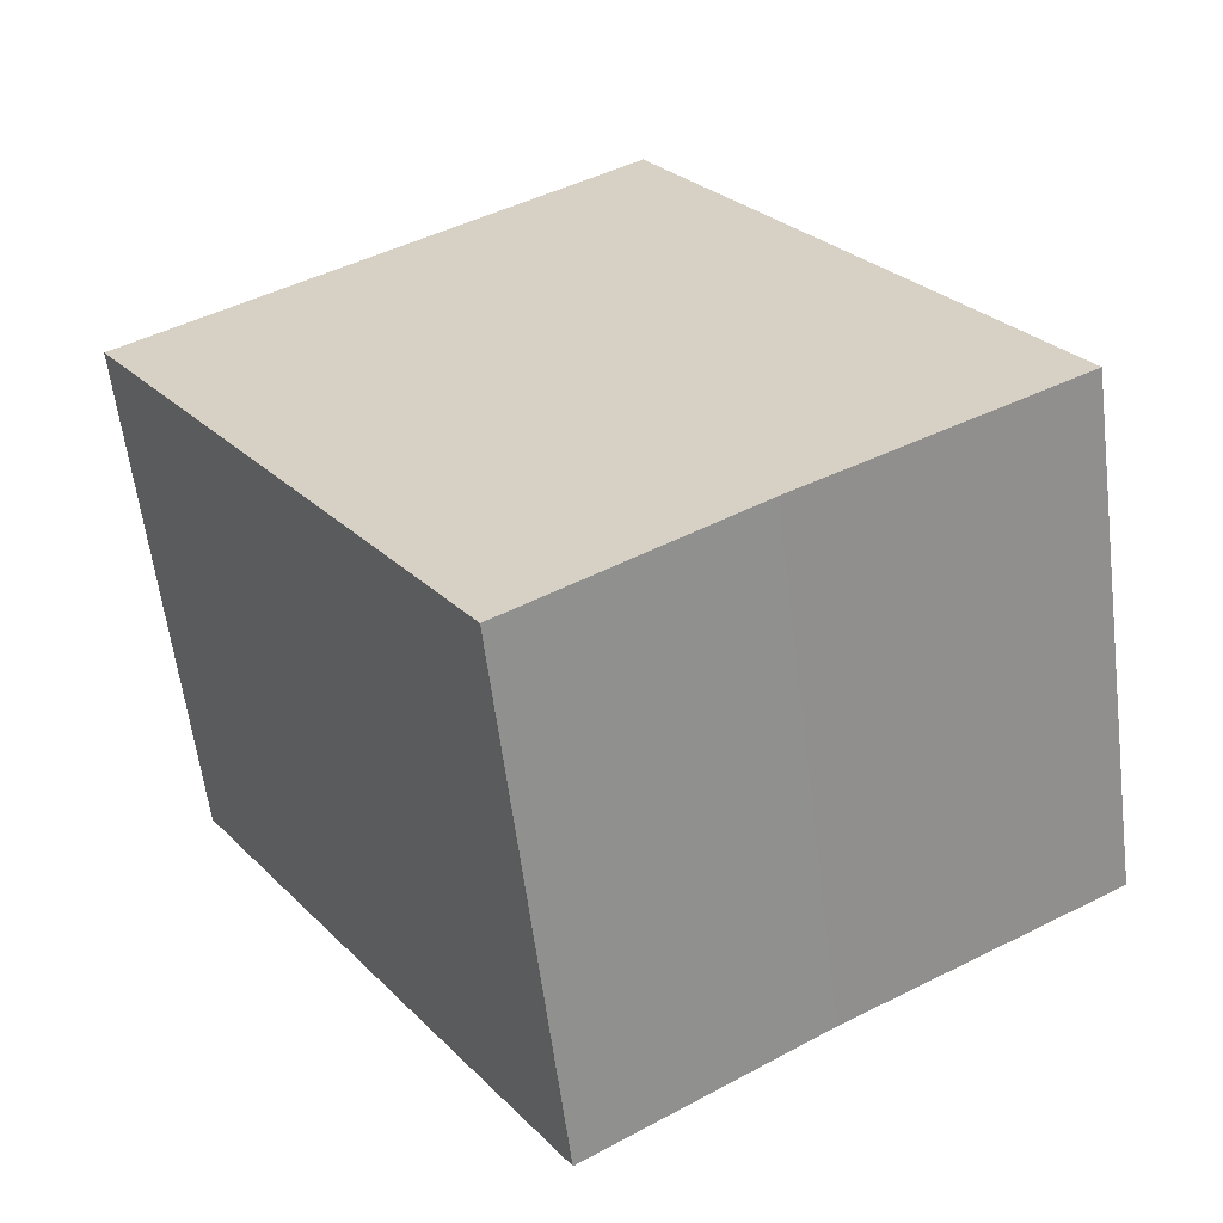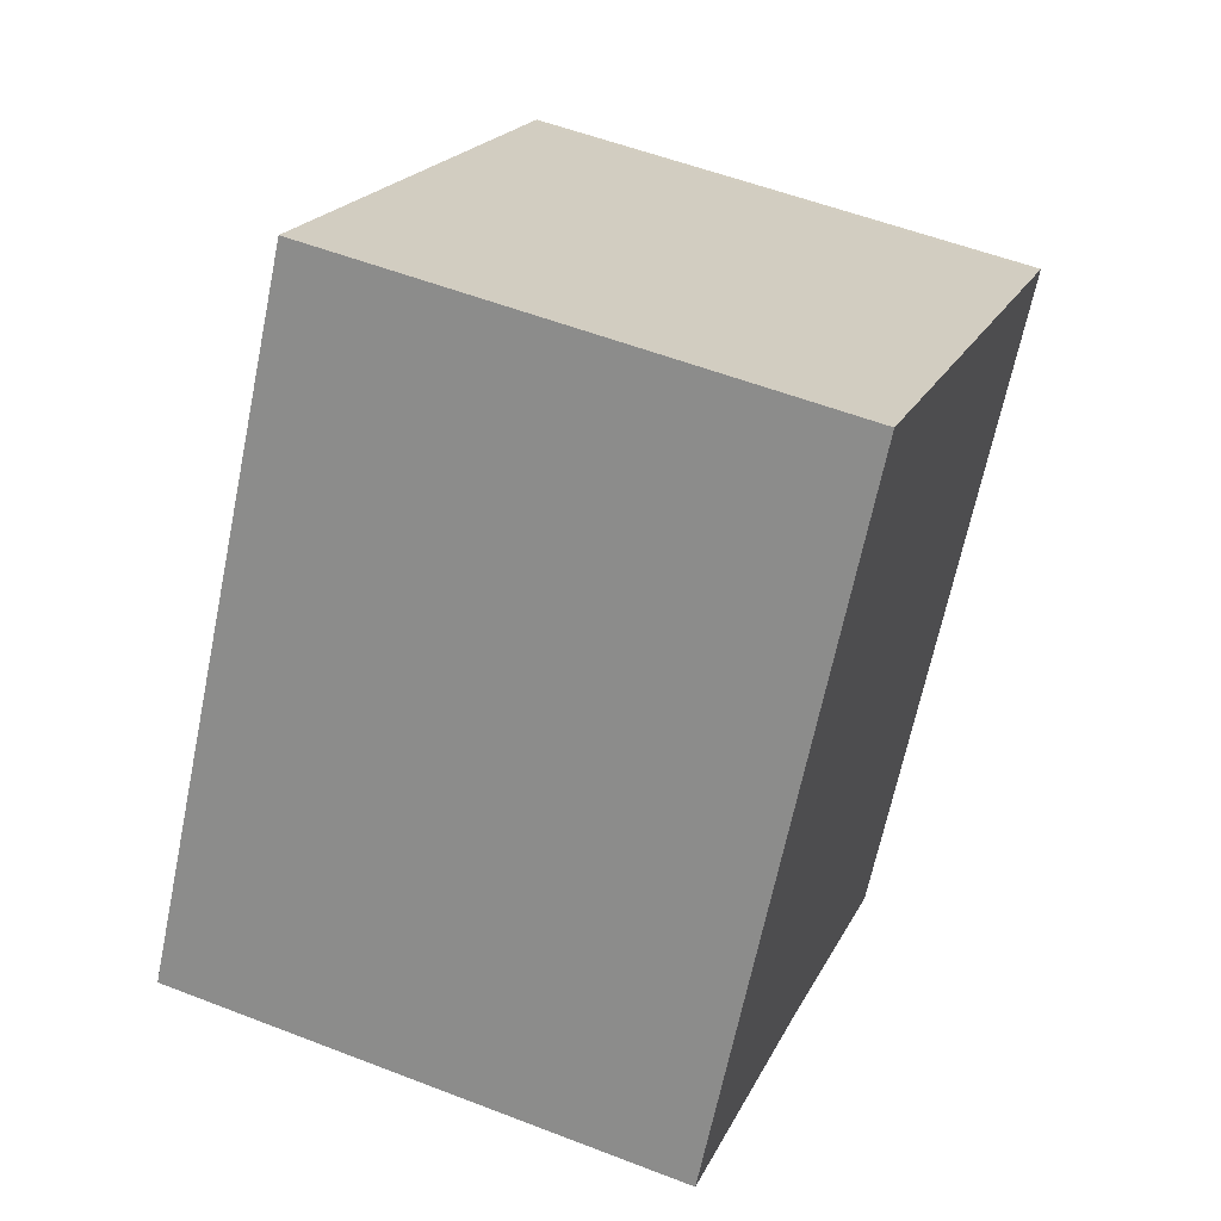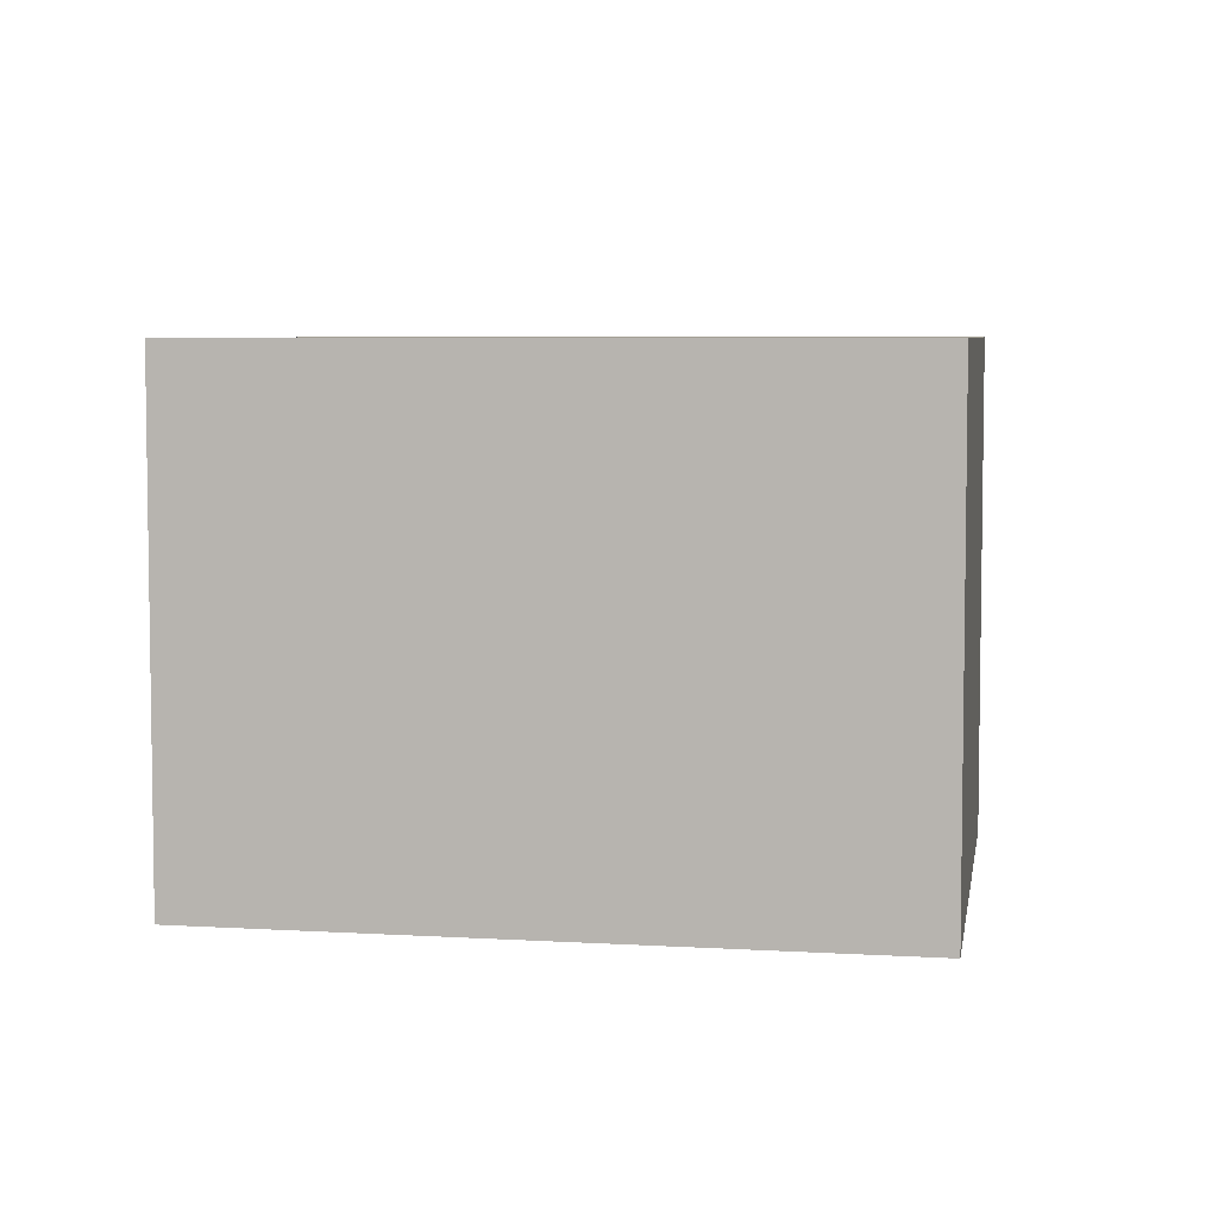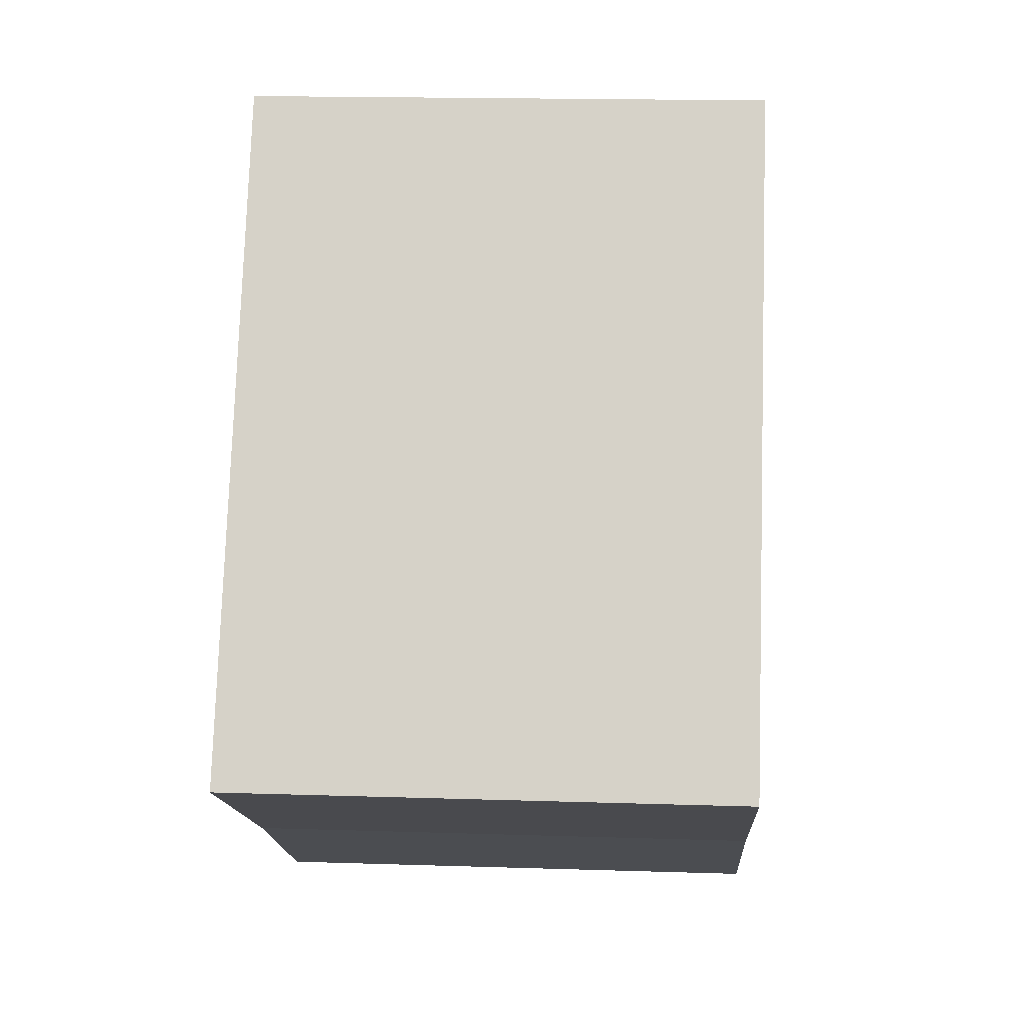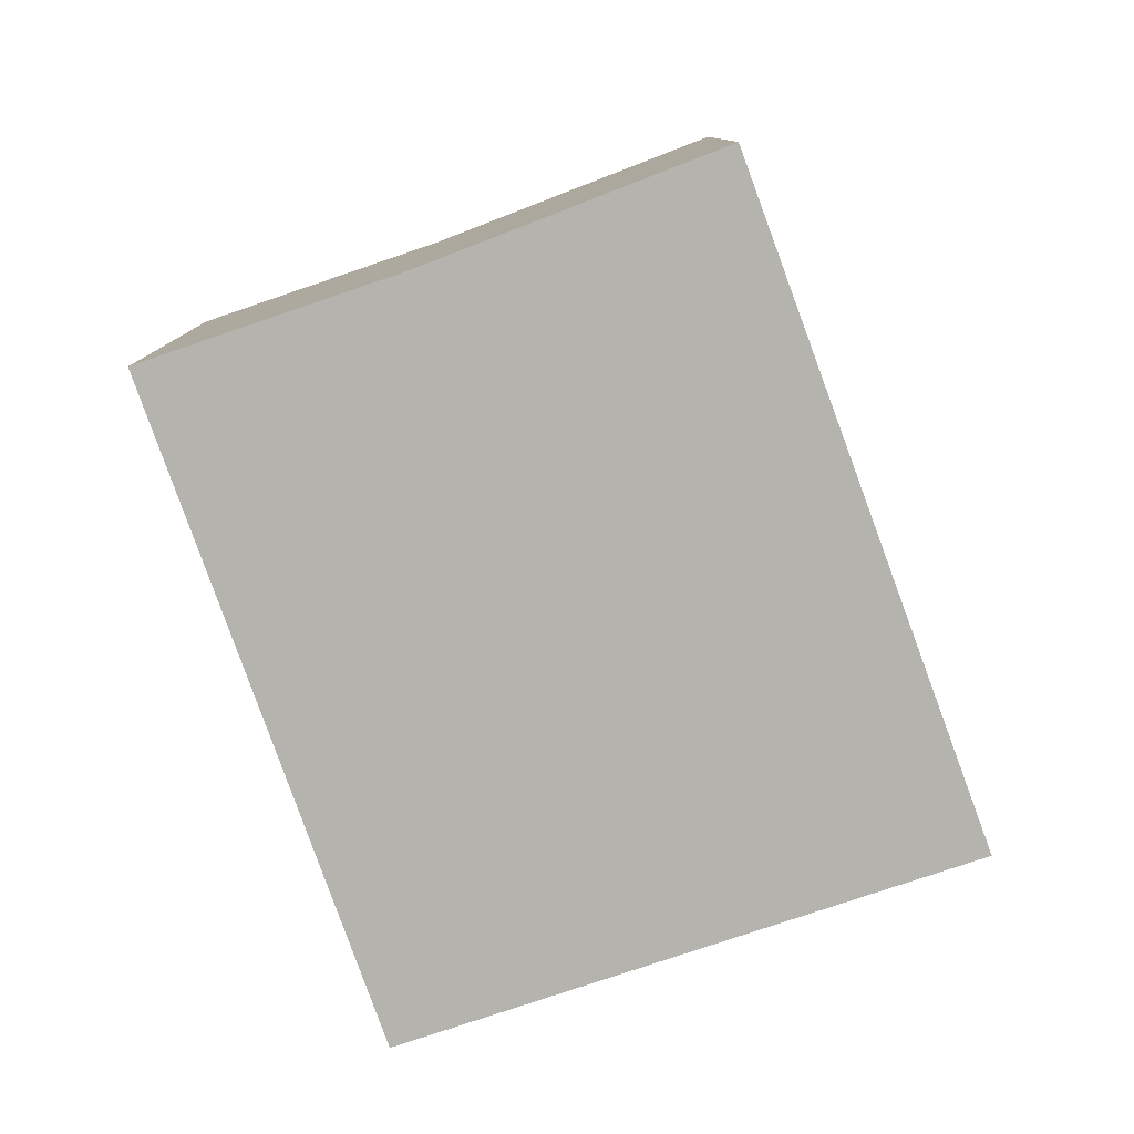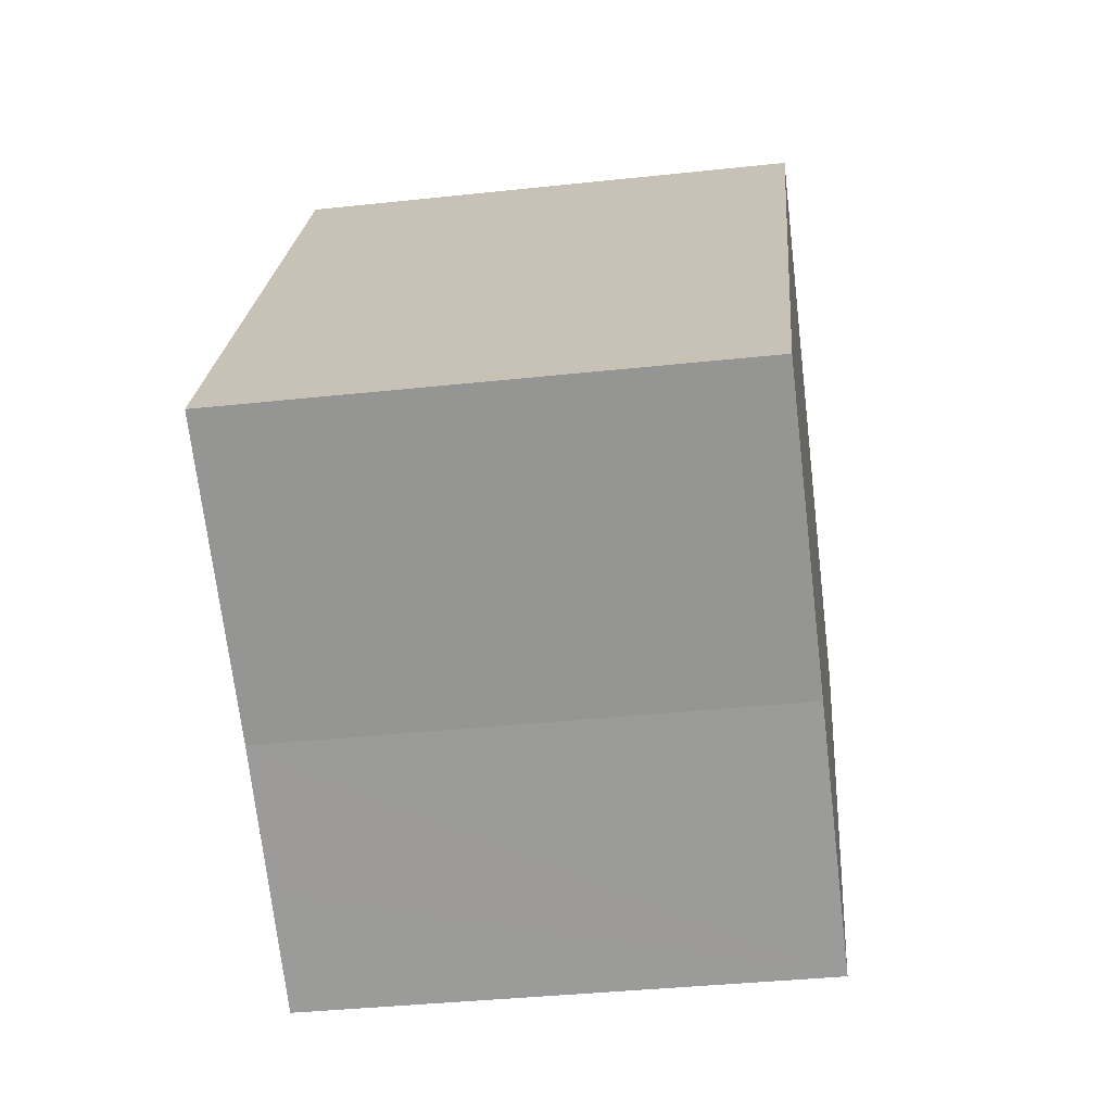
<metadata>
{"format":"obj","ext":"obj","renderer":"f3d","projection":"perspective","resolution":1024,"background":"white","views":[{"elev":-60.6,"azim":-172.8,"up":"+Z"},{"elev":54.4,"azim":-67.6,"up":"+Z"},{"elev":5.7,"azim":-47.5,"up":"+Y"},{"elev":17.5,"azim":-86.4,"up":"+Z"},{"elev":-80.0,"azim":-128.0,"up":"+Y"},{"elev":-37.3,"azim":-82.1,"up":"+Z"}]}
</metadata>
<code>
v  3.103 3.188 -1.912
v  5.334 3.188 1.709
v  5.387 3.188 1.674
v  2.294 3.188 3.723
v  1.69 3.188 -1.011
v  0 3.188 1.952e-16
v  3.092 3.188 -1.93
v  2.463 3.188 -1.518
v  0 0 0
v  2.294 -2.28e-16 3.723
v  5.334 -1.046e-16 1.709
v  5.387 -1.025e-16 1.674
v  3.103 1.171e-16 -1.912
v  3.092 1.182e-16 -1.93
v  1.69 6.191e-17 -1.011
v  2.463 9.295e-17 -1.518
g defaultobject
f 1 2 3
f 2 1 4
f 4 1 5
f 4 5 6
f 5 1 7
f 5 7 8
f 9 4 6
f 4 9 10
f 10 2 4
f 2 10 11
f 2 11 3
f 3 11 12
f 12 1 3
f 1 12 13
f 13 7 1
f 7 13 14
f 15 6 5
f 6 15 9
f 14 8 7
f 8 14 5
f 5 14 15
f 15 14 16
f 11 13 12
f 13 11 10
f 13 10 15
f 15 10 9
f 13 15 14
f 14 15 16

</code>
